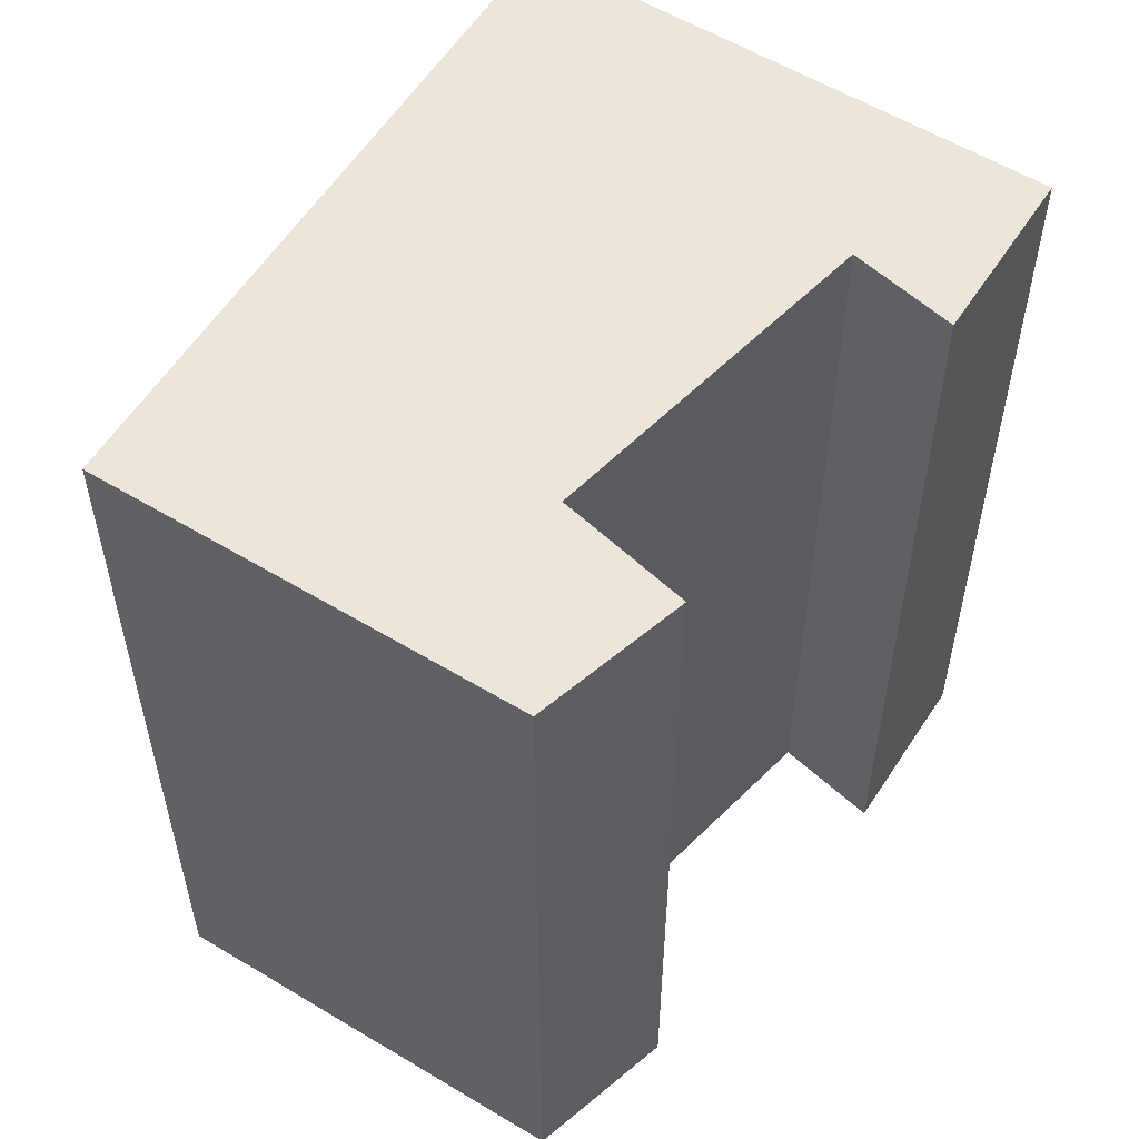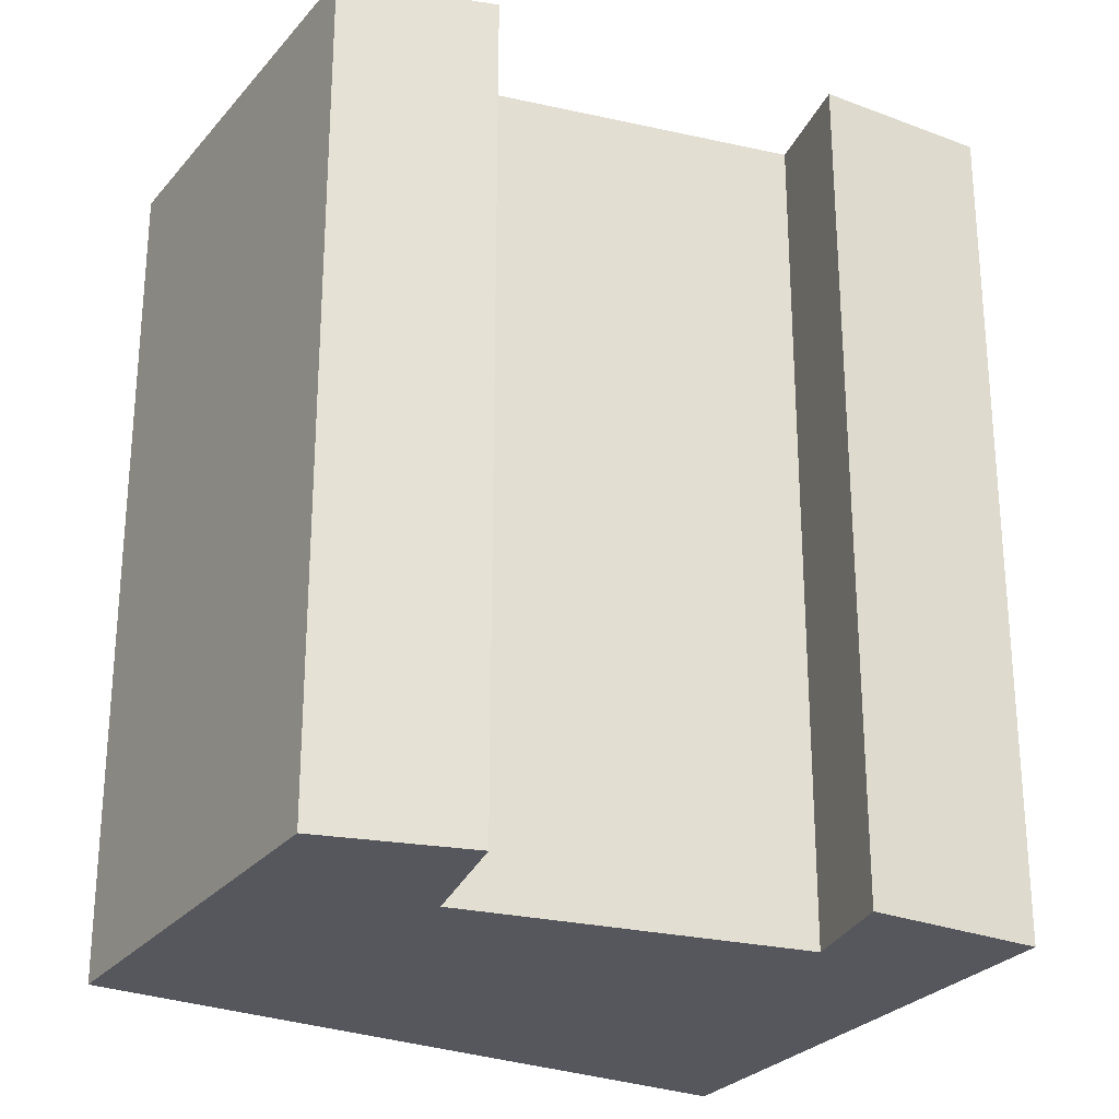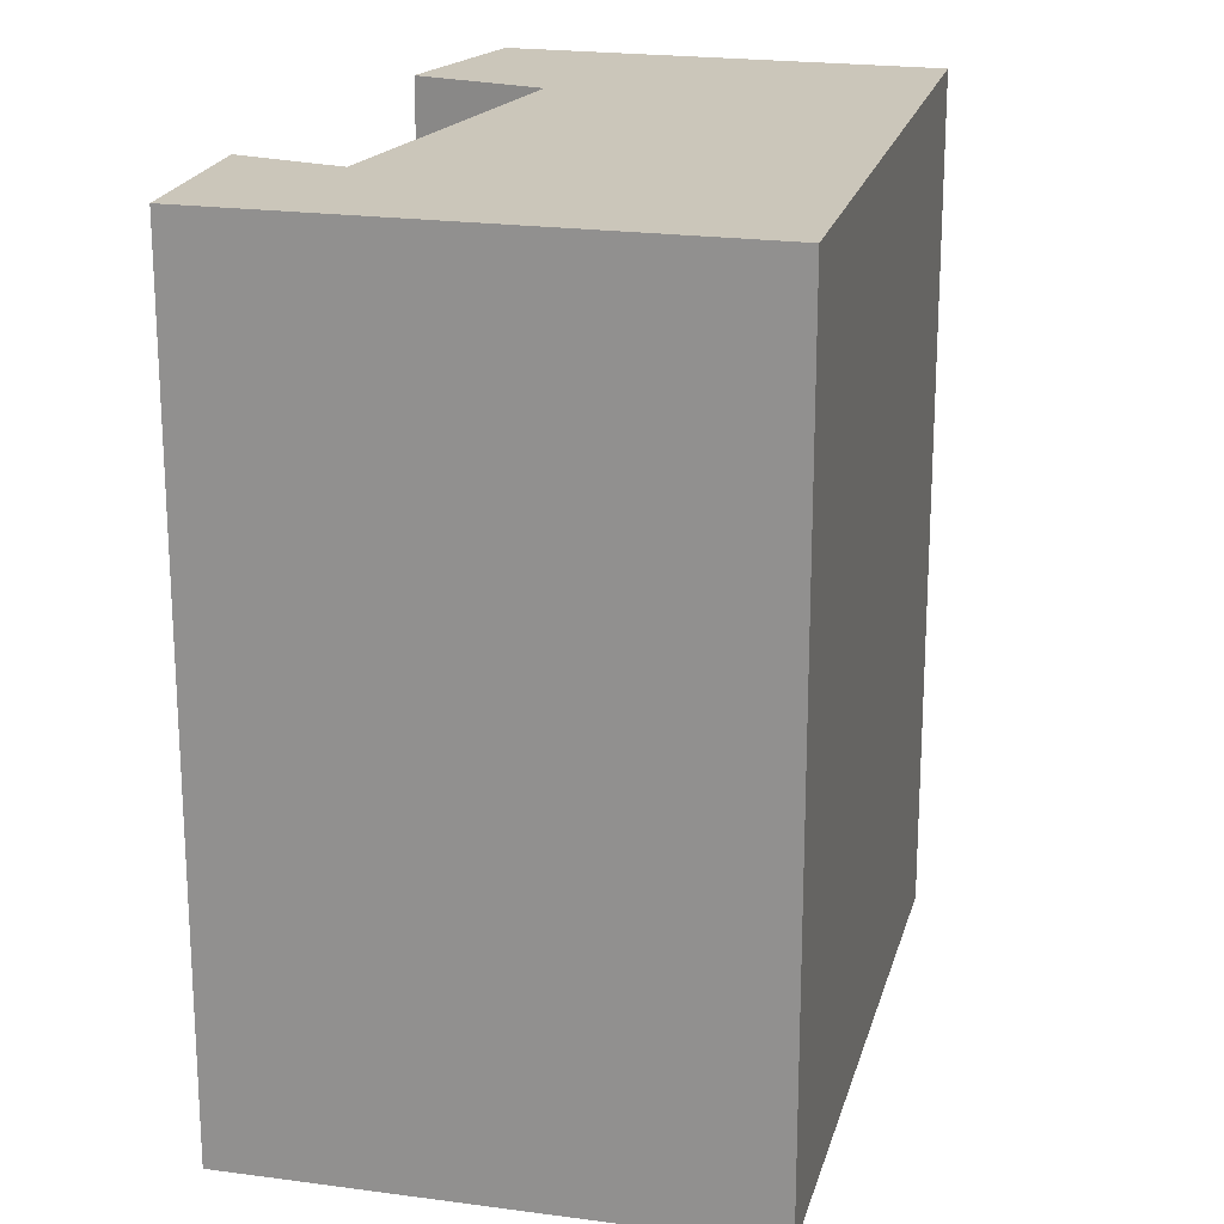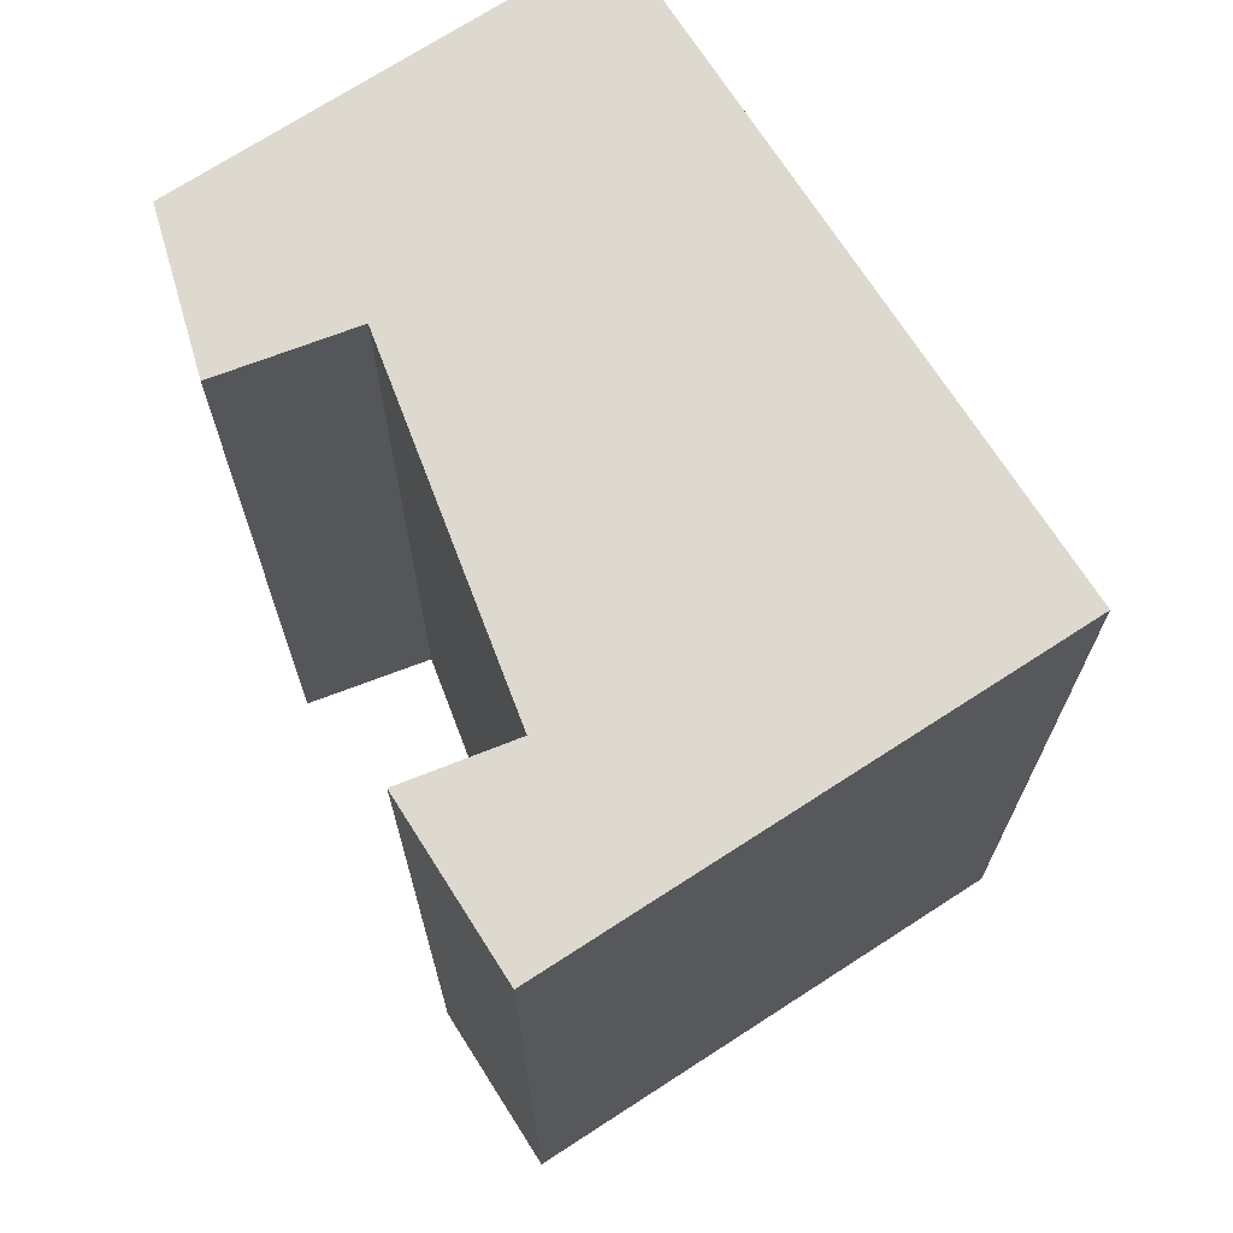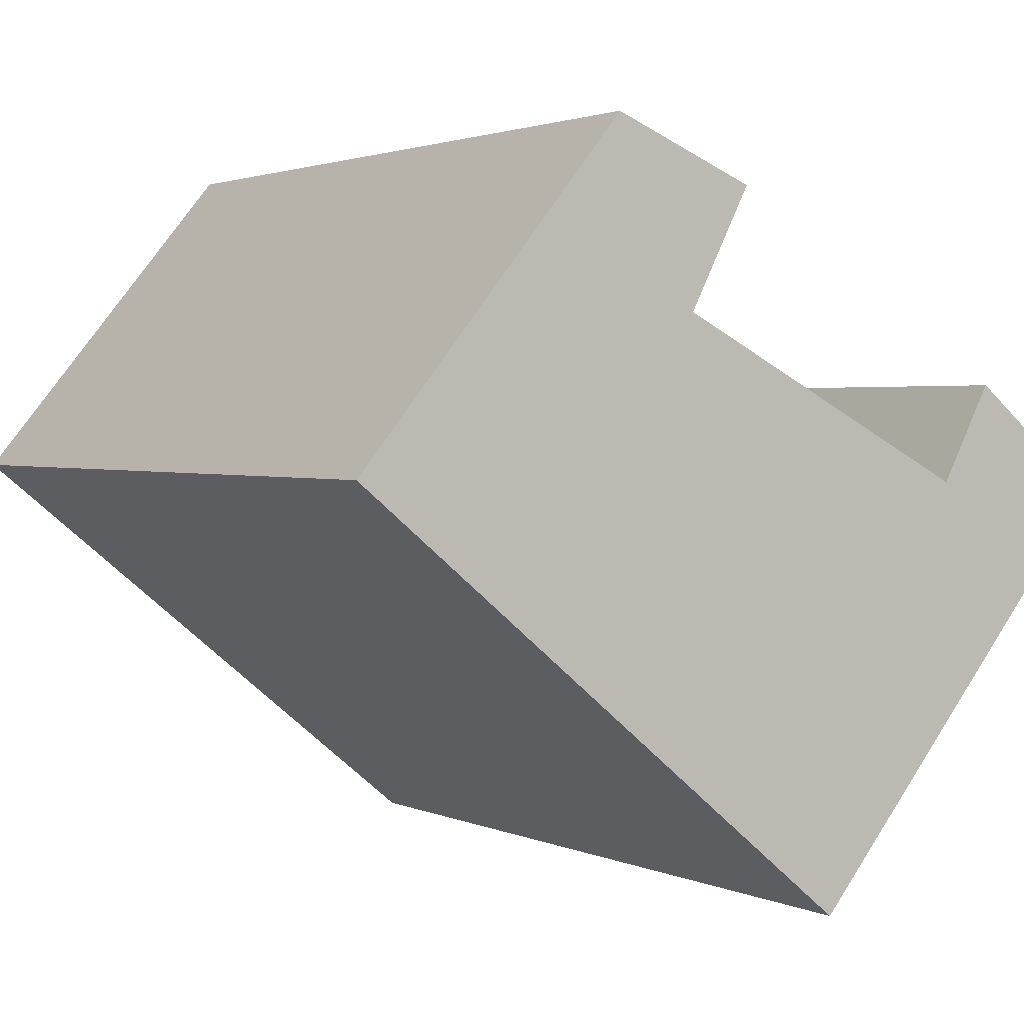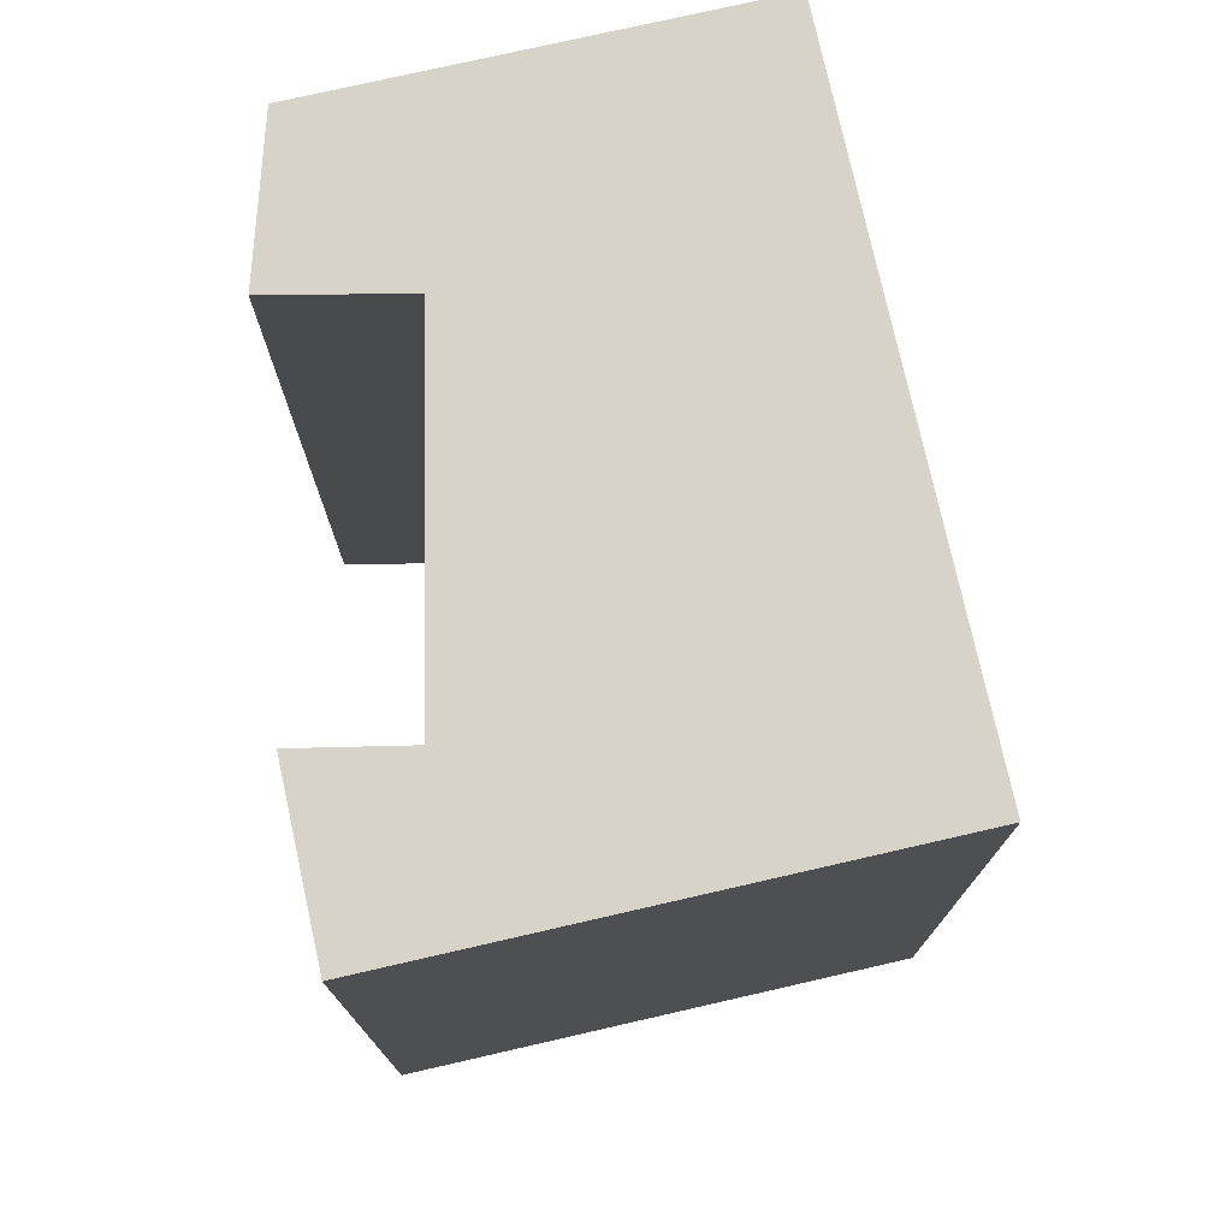
<metadata>
{"format":"obj","ext":"obj","renderer":"f3d","projection":"perspective","resolution":1024,"background":"white","views":[{"elev":57.2,"azim":-18.4,"up":"+Y"},{"elev":-27.5,"azim":8.4,"up":"+Y"},{"elev":21.1,"azim":143.3,"up":"+Y"},{"elev":71.8,"azim":96.6,"up":"+Y"},{"elev":2.1,"azim":-32.2,"up":"+Z"},{"elev":77.1,"azim":116.7,"up":"+Y"}]}
</metadata>
<code>
v  17.7 20.59 1.656
v  15.97 20.59 -0.251
v  17.2 20.59 2.06
v  19 20.59 0.602
v  20.48 20.59 -0.59
v  18.01 20.59 -3.571
v  9.984 20.59 6.494
v  5.524 20.59 6.718
v  6.524 20.59 7.934
v  8.735 20.59 4.073
v  0 20.59 1.261e-15
v  8.502 20.59 3.622
v  10.61 20.59 2.529
v  12.47 20.59 -10.27
v  6.524 -4.858e-16 7.934
v  9.984 -3.976e-16 6.494
v  8.502 -2.218e-16 3.622
v  15.97 1.537e-17 -0.251
v  10.61 -1.549e-16 2.529
v  17.2 -1.261e-16 2.06
v  19 -3.686e-17 0.602
v  20.48 3.613e-17 -0.59
v  17.7 -1.014e-16 1.656
v  8.735 -2.494e-16 4.073
v  12.47 6.29e-16 -10.27
v  18.01 2.187e-16 -3.571
v  5.524 -4.114e-16 6.718
v  0 0 0
g defaultobject
f 1 2 3
f 2 1 4
f 2 4 5
f 2 5 6
f 7 8 9
f 8 7 10
f 8 10 11
f 11 10 12
f 11 12 13
f 11 13 2
f 11 2 6
f 11 6 14
f 15 7 9
f 7 15 16
f 17 13 12
f 13 17 2
f 2 17 18
f 18 17 19
f 20 1 3
f 1 20 4
f 4 20 5
f 5 20 21
f 5 21 22
f 21 20 23
f 16 10 7
f 10 16 12
f 12 16 17
f 17 16 24
f 22 6 5
f 6 22 14
f 14 22 25
f 25 22 26
f 18 3 2
f 3 18 20
f 8 15 9
f 15 8 11
f 15 11 27
f 27 11 28
f 25 11 14
f 11 25 28
f 18 23 20
f 25 26 28
f 22 28 26
f 18 28 22
f 21 18 22
f 23 18 21
f 19 28 18
f 17 28 19
f 24 28 17
f 16 28 24
f 15 28 16
f 27 28 15

</code>
